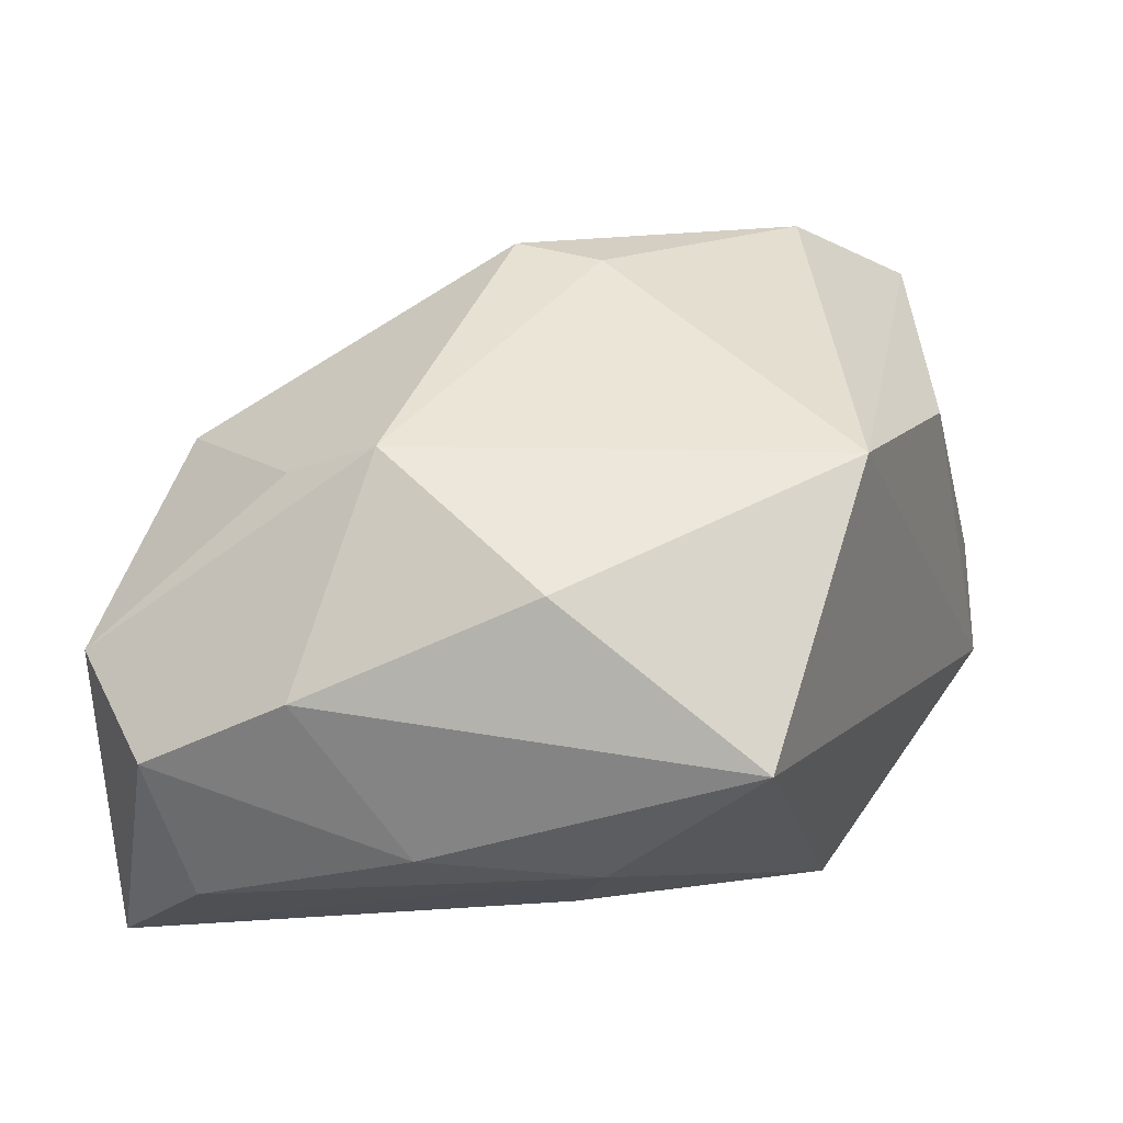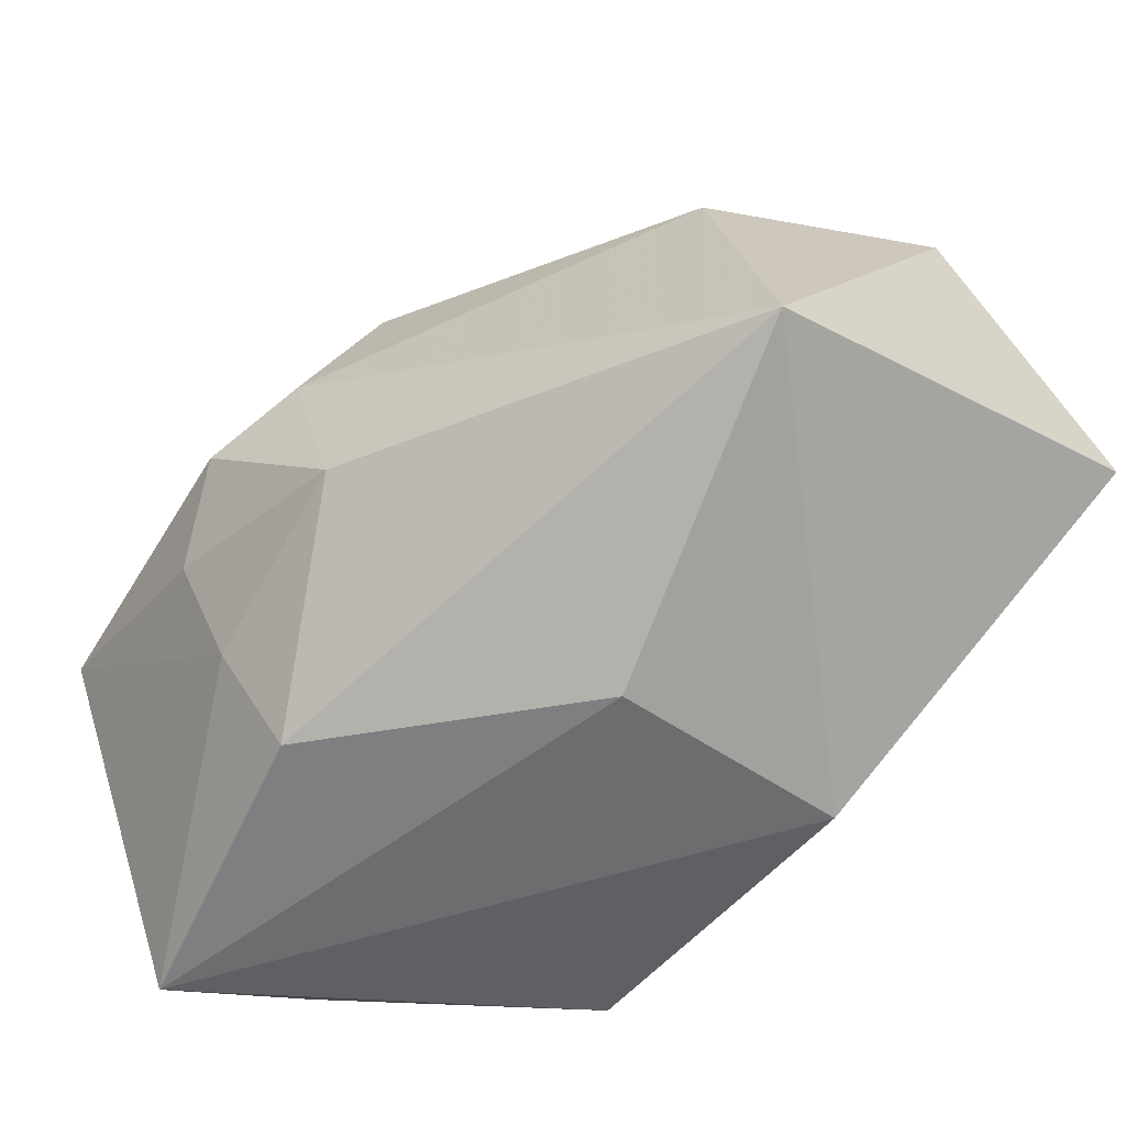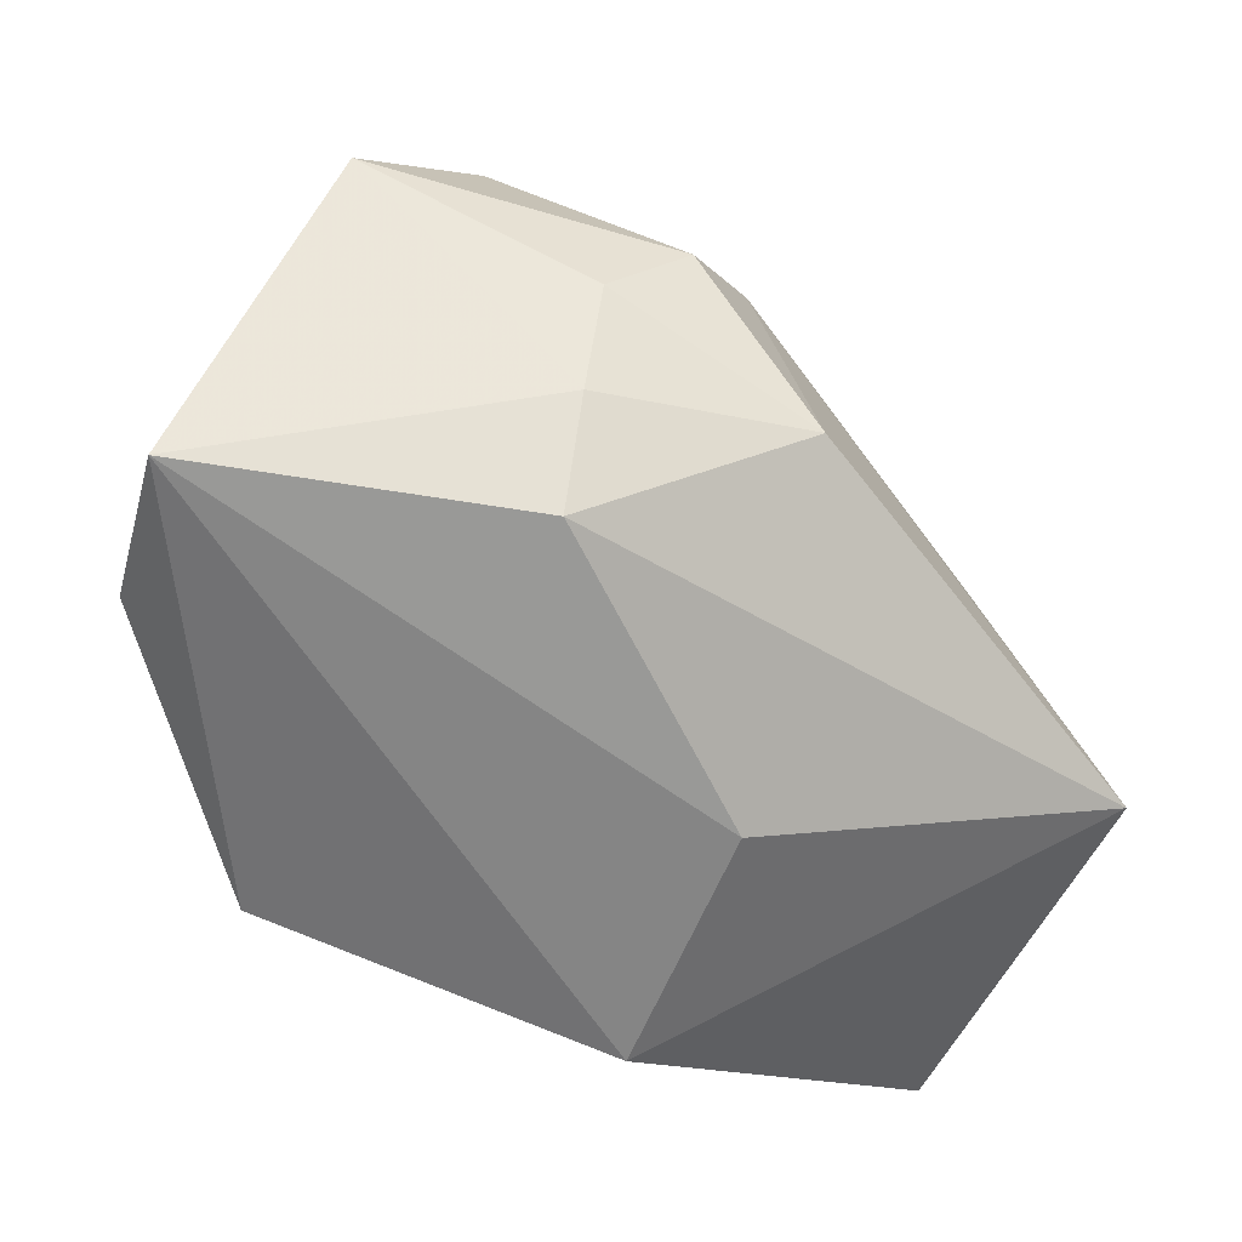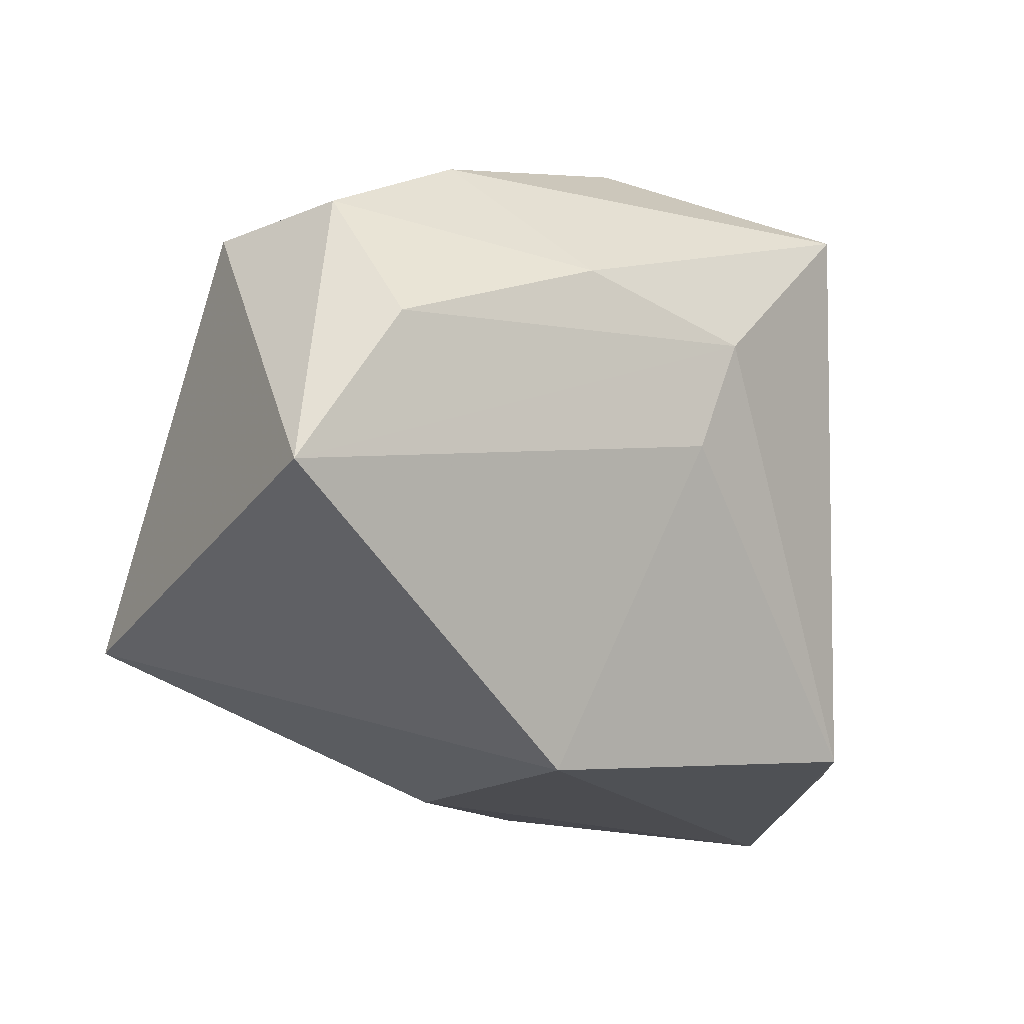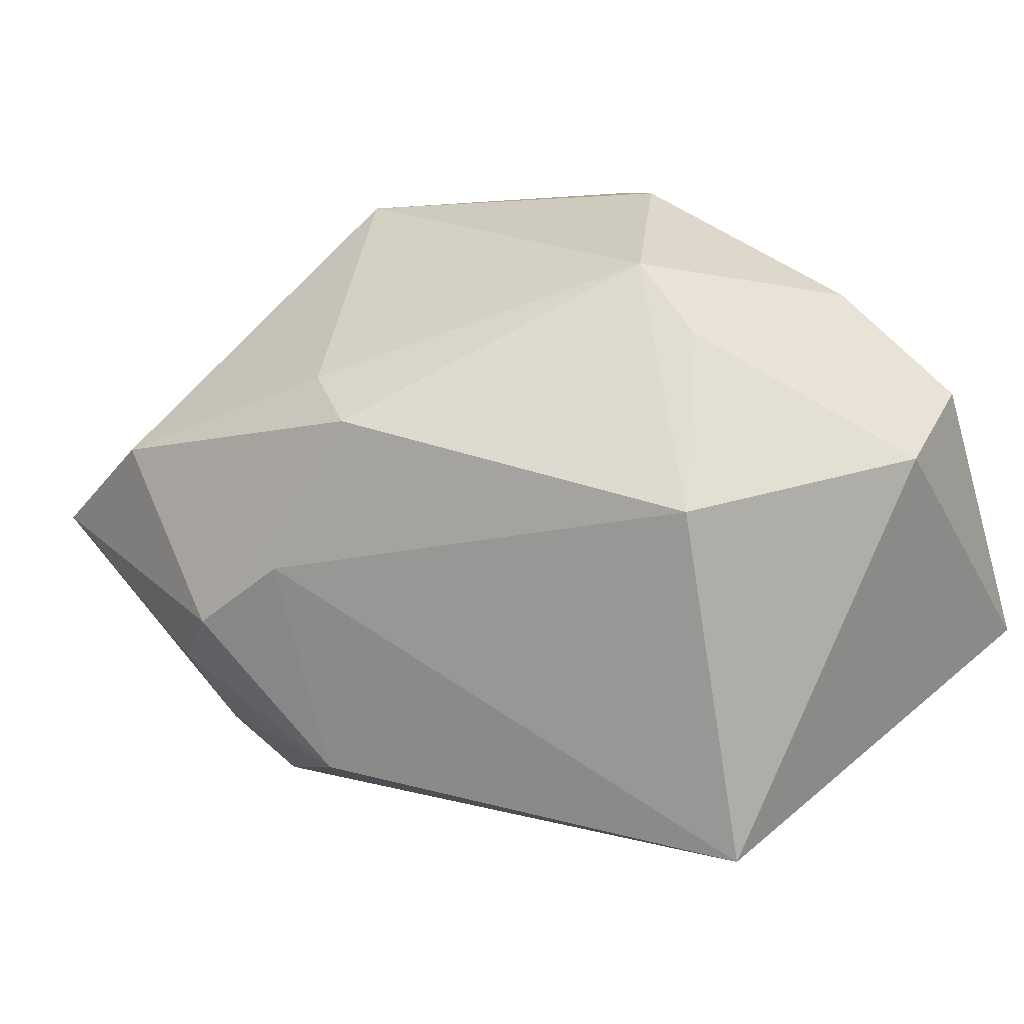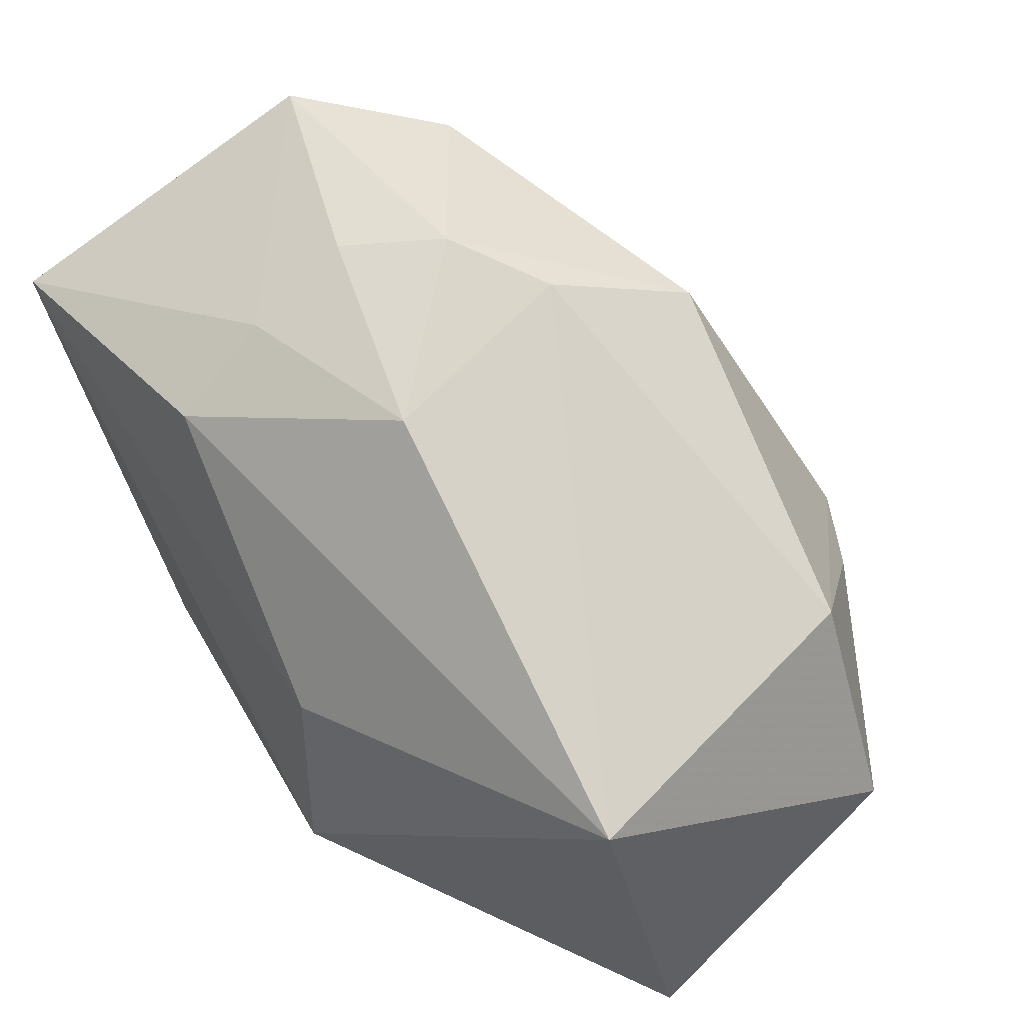
<metadata>
{"format":"obj","ext":"obj","renderer":"f3d","projection":"perspective","resolution":1024,"background":"white","views":[{"elev":-26.6,"azim":2.7,"up":"+Y"},{"elev":-54.7,"azim":-123.4,"up":"+Z"},{"elev":-62.7,"azim":160.7,"up":"+Z"},{"elev":-14.5,"azim":-30.3,"up":"+Z"},{"elev":27.9,"azim":-128.8,"up":"+Z"},{"elev":47.9,"azim":-124.4,"up":"+Y"}]}
</metadata>
<code>
v 0.003937 0.02014 0.01901
v 0.02943 0.03122 -0.001251
v -0.00589 0.02713 -0.01233
v -0.002898 0.0225 0.0182
v -0.0271 -0.02766 0.007364
v -0.03002 -0.02134 0.01771
v -0.02801 0.007175 0.01504
v 0.0008762 -0.02646 0.001079
v 0.01994 0.02962 0.008966
v 0.02132 -0.01617 -0.0217
v -0.007359 -0.01739 -0.02464
v -0.03627 0.007735 -0.01386
v 0.03546 0.003448 -0.01944
v 0.03614 0.01669 -0.02506
v -0.03496 -0.01158 0.01658
v -0.008501 0.002705 -0.02506
v -0.0121 -0.001619 0.02885
v -0.03495 -0.02607 -0.004962
v 0.003534 -0.02766 0.009673
v 0.0001036 -0.01382 0.02874
v 0.0306 0.01123 0.009248
v 0.005121 0.03227 -0.0009457
v 0.01085 0.0262 -0.01594
v 0.0102 0.02059 -0.02362
v 0.02346 -0.0002578 0.0237
v -0.01853 -0.01938 0.02351
v -0.01906 -0.001503 0.02497
v 0.01565 -0.02487 0.02186
v -0.01021 -0.02766 0.01365
v -0.0005992 0.02833 0.005377
v 0.01104 0.03056 -0.00776
f 11 14 10
f 11 12 16
f 16 14 11
f 13 10 14
f 18 12 11
f 28 13 25
f 10 13 28
f 24 16 12
f 14 16 24
f 6 18 5
f 3 24 12
f 25 13 21
f 21 2 25
f 21 13 14
f 14 2 21
f 25 2 9
f 9 2 22
f 22 4 9
f 30 4 22
f 30 3 12
f 22 3 30
f 6 5 29
f 22 2 31
f 31 3 22
f 20 28 25
f 25 17 20
f 12 18 15
f 15 18 6
f 25 9 1
f 1 9 4
f 1 17 25
f 4 17 1
f 7 30 12
f 4 30 7
f 12 15 7
f 7 17 4
f 10 28 19
f 28 29 19
f 19 5 18
f 19 29 5
f 24 3 23
f 3 31 23
f 14 24 23
f 23 2 14
f 23 31 2
f 28 20 26
f 6 29 26
f 26 29 28
f 26 20 17
f 26 15 6
f 17 15 26
f 27 15 17
f 17 7 27
f 27 7 15
f 10 19 8
f 8 19 18
f 11 10 8
f 8 18 11

</code>
